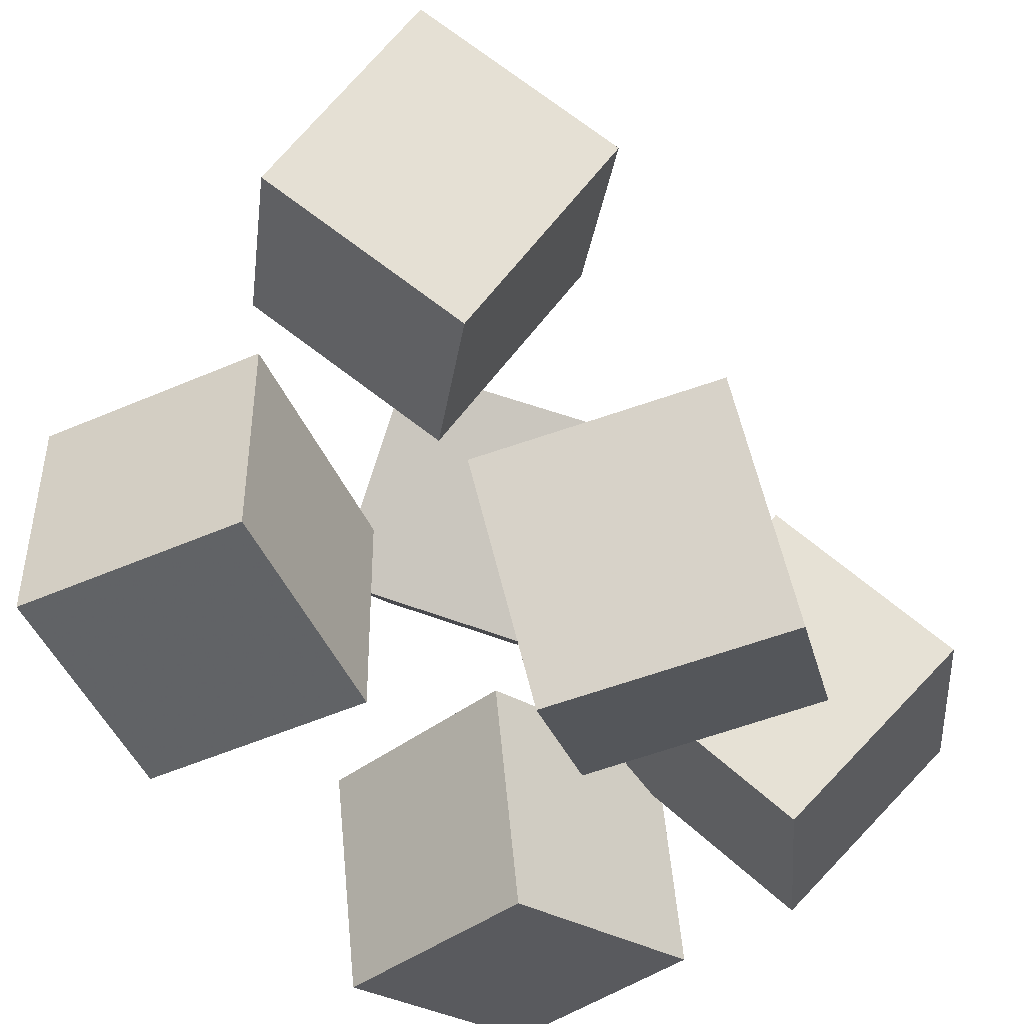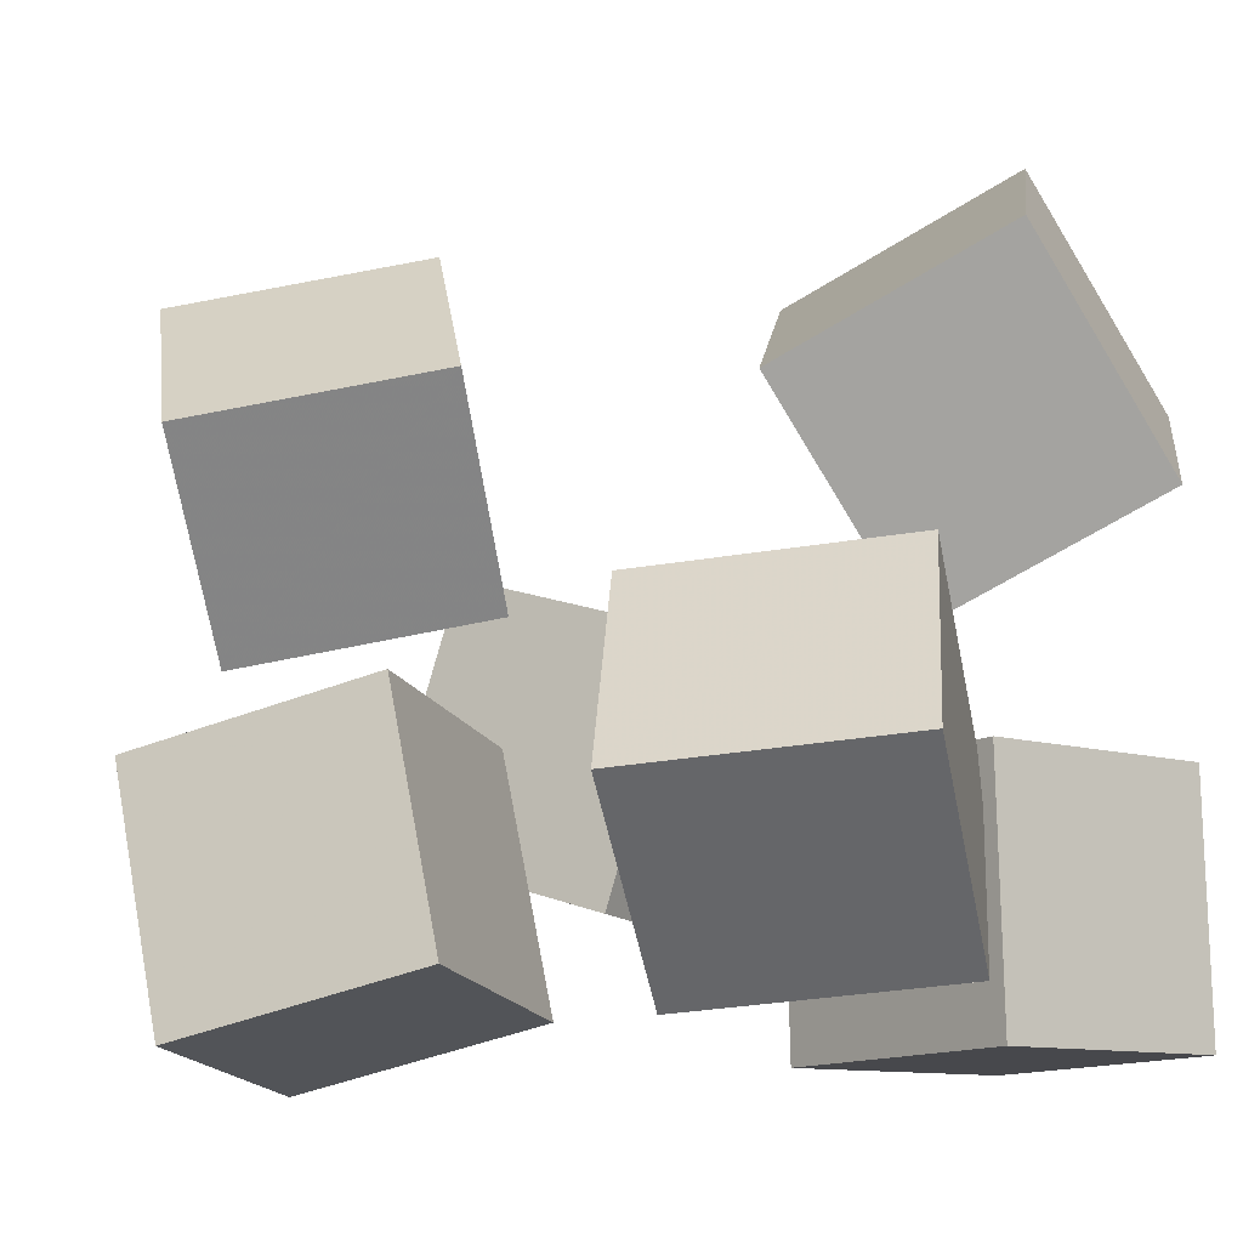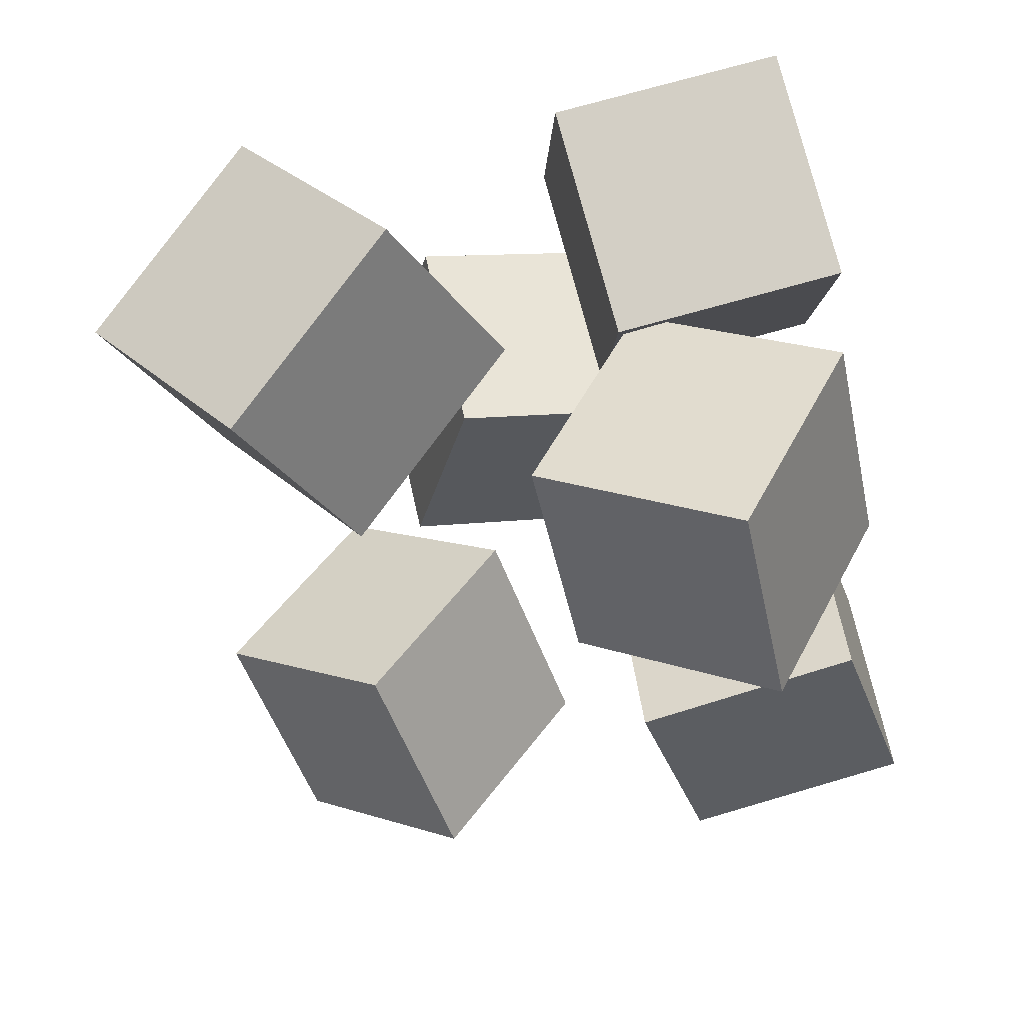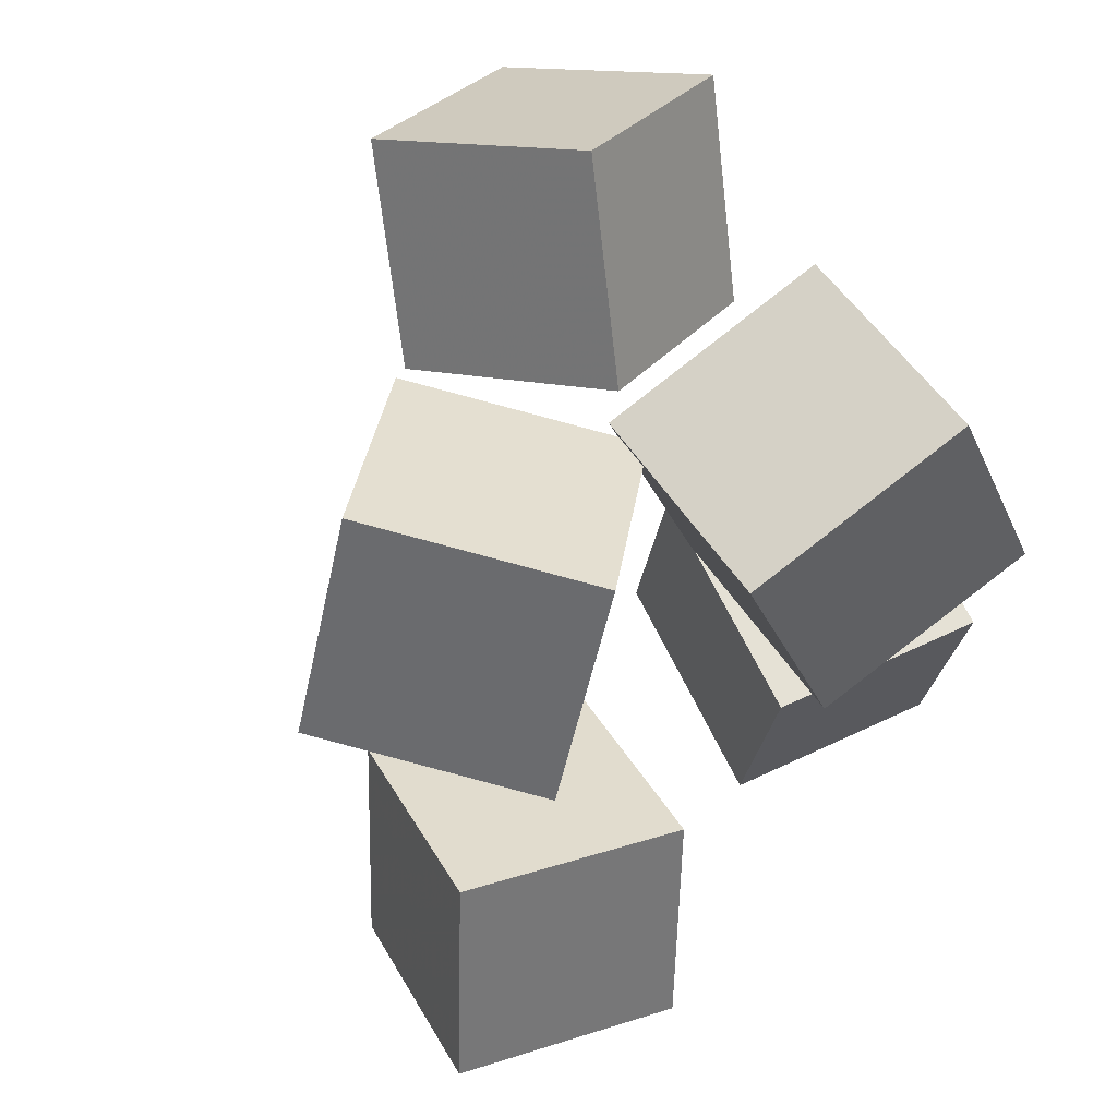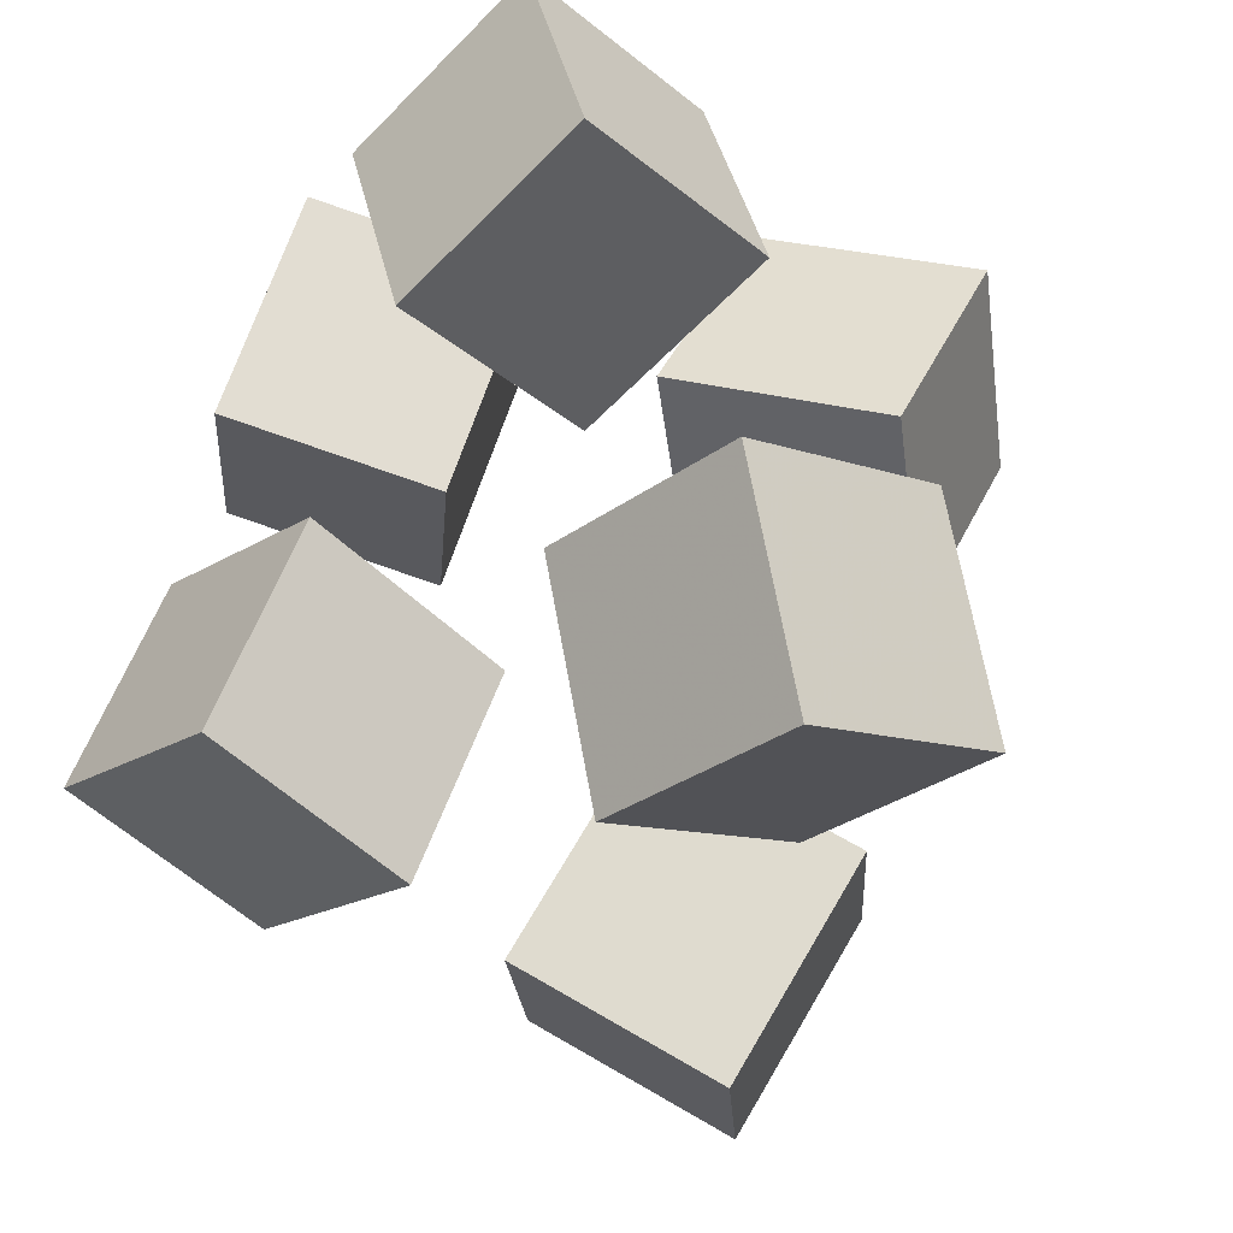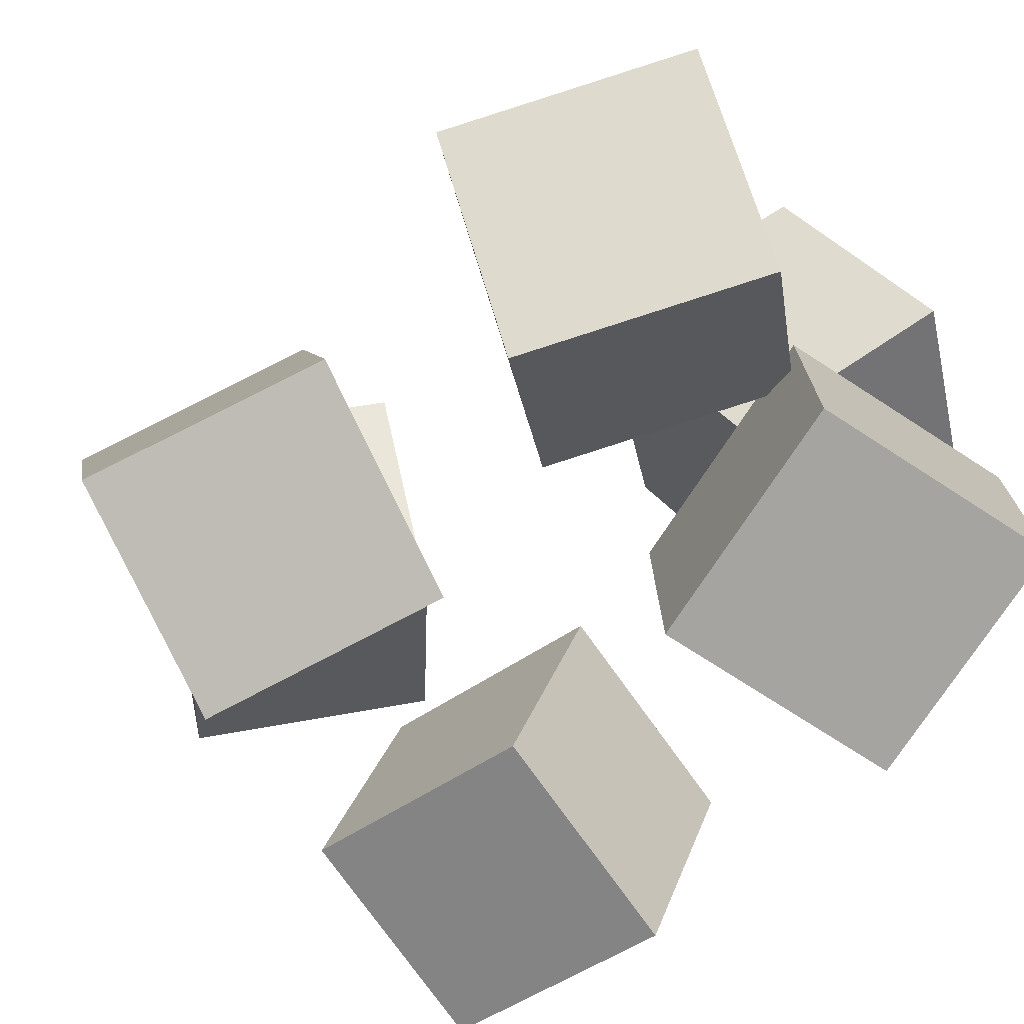
<metadata>
{"format":"obj","ext":"obj","renderer":"f3d","projection":"perspective","resolution":1024,"background":"white","views":[{"elev":-34.7,"azim":23.8,"up":"+Z"},{"elev":-6.0,"azim":119.6,"up":"+Z"},{"elev":60.7,"azim":70.5,"up":"+Y"},{"elev":53.2,"azim":145.4,"up":"+Y"},{"elev":-30.0,"azim":-140.9,"up":"+Y"},{"elev":-67.6,"azim":125.8,"up":"+Z"}]}
</metadata>
<code>
v -0.3733 0.1442 0.1465
v -0.2163 0.03995 0.4101
v -0.4272 0.4205 0.2878
v -0.2702 0.3163 0.5515
v -0.09252 0.2609 0.02537
v 0.06453 0.1567 0.289
v -0.1464 0.5372 0.1667
v 0.01063 0.433 0.4304
f 1.0 7.0 5.0
f 1.0 3.0 7.0
f 1.0 4.0 3.0
f 1.0 2.0 4.0
f 3.0 8.0 7.0
f 3.0 4.0 8.0
f 5.0 7.0 8.0
f 5.0 8.0 6.0
f 1.0 5.0 6.0
f 1.0 6.0 2.0
f 2.0 6.0 8.0
f 2.0 8.0 4.0
v -0.07659 -0.639 0.169
v 0.1026 -0.5891 0.4185
v -0.2381 -0.3662 0.2304
v -0.05886 -0.3164 0.4799
v 0.1184 -0.4851 -0.001908
v 0.2976 -0.4352 0.2476
v -0.04306 -0.2123 0.05955
v 0.1362 -0.1624 0.309
f 9.0 15.0 13.0
f 9.0 11.0 15.0
f 9.0 12.0 11.0
f 9.0 10.0 12.0
f 11.0 16.0 15.0
f 11.0 12.0 16.0
f 13.0 15.0 16.0
f 13.0 16.0 14.0
f 9.0 13.0 14.0
f 9.0 14.0 10.0
f 10.0 14.0 16.0
f 10.0 16.0 12.0
v 0.2795 0.1548 -0.3731
v 0.08322 0.0643 -0.1665
v 0.1757 0.4548 -0.3405
v -0.02063 0.3644 -0.1338
v 0.4916 0.2039 -0.1501
v 0.2953 0.1134 0.05649
v 0.3878 0.5039 -0.1175
v 0.1915 0.4135 0.08918
f 17.0 23.0 21.0
f 17.0 19.0 23.0
f 17.0 20.0 19.0
f 17.0 18.0 20.0
f 19.0 24.0 23.0
f 19.0 20.0 24.0
f 21.0 23.0 24.0
f 21.0 24.0 22.0
f 17.0 21.0 22.0
f 17.0 22.0 18.0
f 18.0 22.0 24.0
f 18.0 24.0 20.0
v -0.3662 0.2294 -0.447
v -0.3893 0.2086 -0.1399
v -0.2532 0.5239 -0.4185
v -0.2763 0.5031 -0.1114
v -0.07804 0.1175 -0.4329
v -0.1012 0.09658 -0.1258
v 0.03499 0.412 -0.4044
v 0.01188 0.3911 -0.09728
f 25.0 31.0 29.0
f 25.0 27.0 31.0
f 25.0 28.0 27.0
f 25.0 26.0 28.0
f 27.0 32.0 31.0
f 27.0 28.0 32.0
f 29.0 31.0 32.0
f 29.0 32.0 30.0
f 25.0 29.0 30.0
f 25.0 30.0 26.0
f 26.0 30.0 32.0
f 26.0 32.0 28.0
v 0.1541 -0.3626 -0.4649
v 0.1099 -0.4533 -0.1738
v 0.08987 -0.07421 -0.3847
v 0.04572 -0.165 -0.09361
v 0.4516 -0.3131 -0.4044
v 0.4074 -0.4039 -0.1133
v 0.3874 -0.0248 -0.3242
v 0.3432 -0.1156 -0.03309
f 33.0 39.0 37.0
f 33.0 35.0 39.0
f 33.0 36.0 35.0
f 33.0 34.0 36.0
f 35.0 40.0 39.0
f 35.0 36.0 40.0
f 37.0 39.0 40.0
f 37.0 40.0 38.0
f 33.0 37.0 38.0
f 33.0 38.0 34.0
f 34.0 38.0 40.0
f 34.0 40.0 36.0
v -0.4759 -0.4661 -0.2282
v -0.5168 -0.384 0.09147
v -0.4647 -0.1559 -0.3065
v -0.5057 -0.07382 0.01323
v -0.1727 -0.4671 -0.1891
v -0.2137 -0.385 0.1306
v -0.1616 -0.157 -0.2674
v -0.2025 -0.07484 0.05232
f 41.0 47.0 45.0
f 41.0 43.0 47.0
f 41.0 44.0 43.0
f 41.0 42.0 44.0
f 43.0 48.0 47.0
f 43.0 44.0 48.0
f 45.0 47.0 48.0
f 45.0 48.0 46.0
f 41.0 45.0 46.0
f 41.0 46.0 42.0
f 42.0 46.0 48.0
f 42.0 48.0 44.0

</code>
